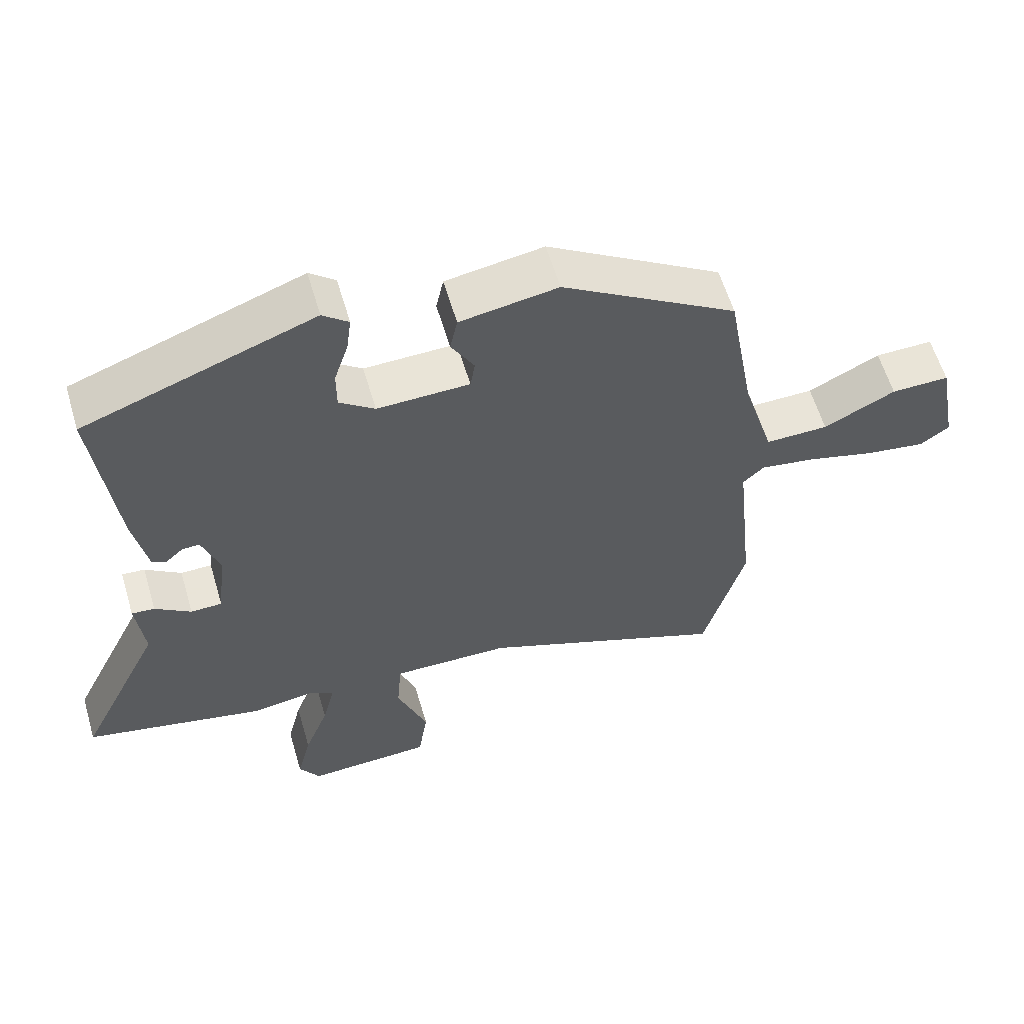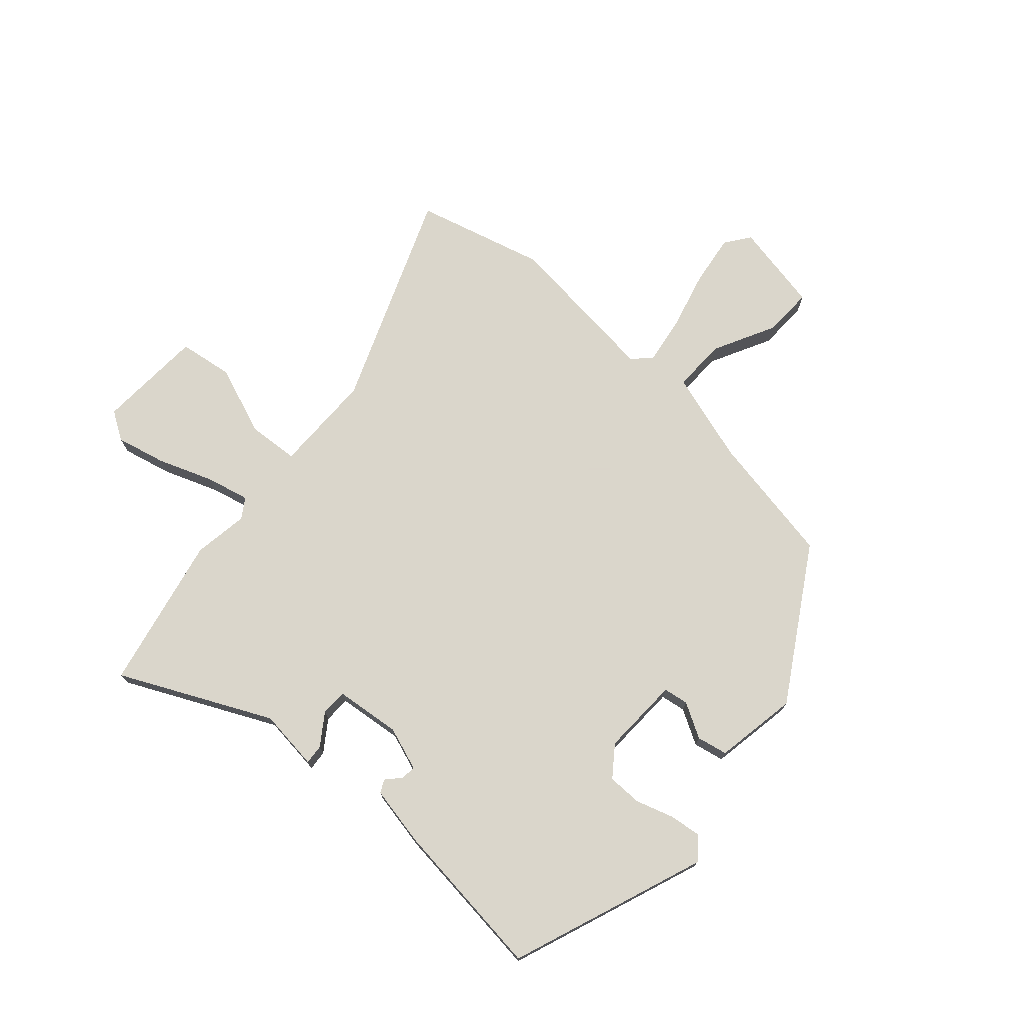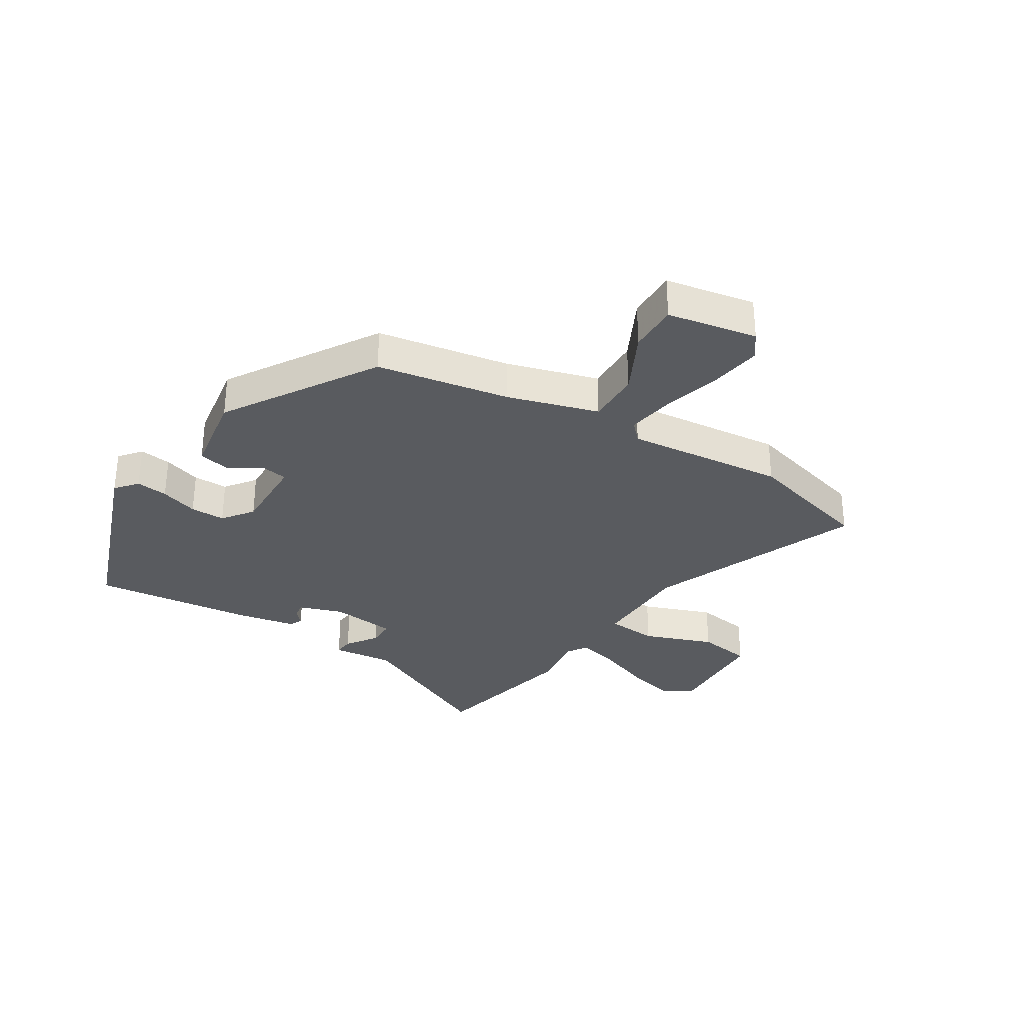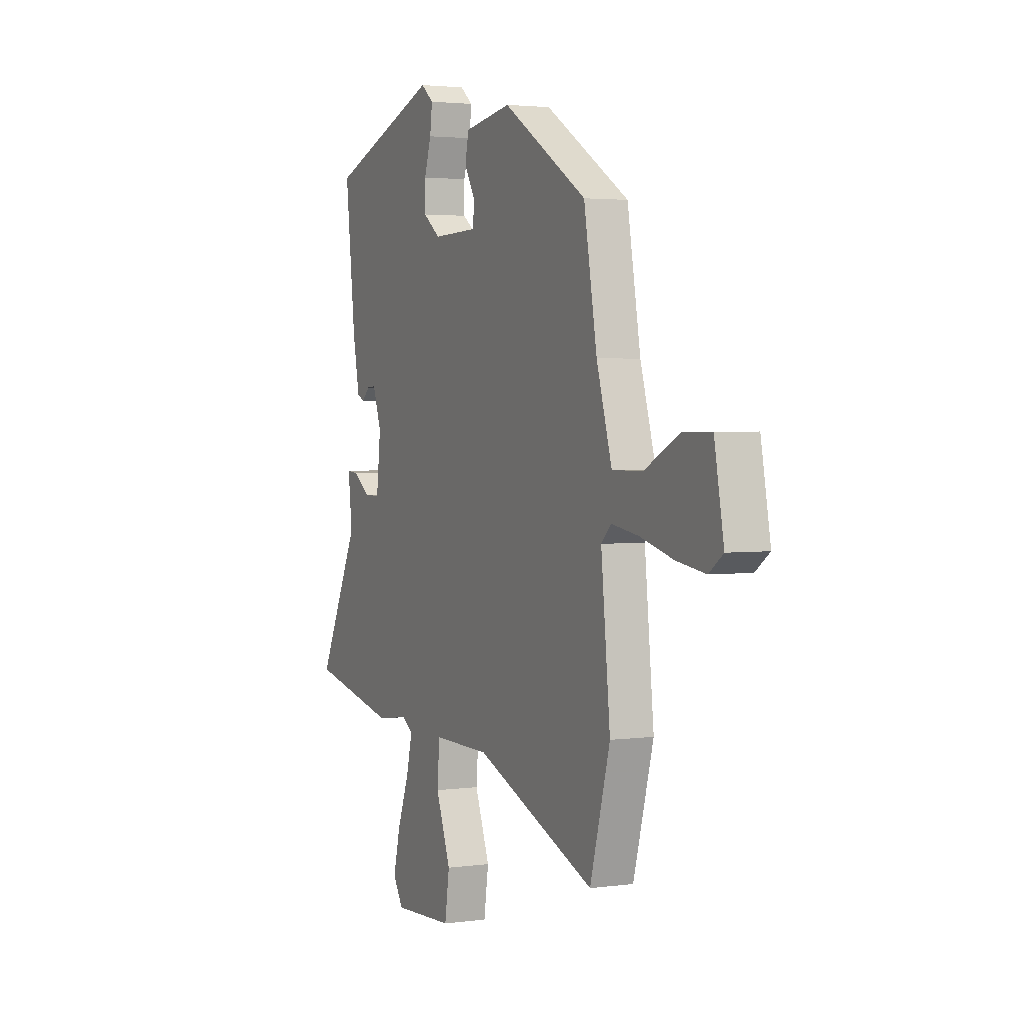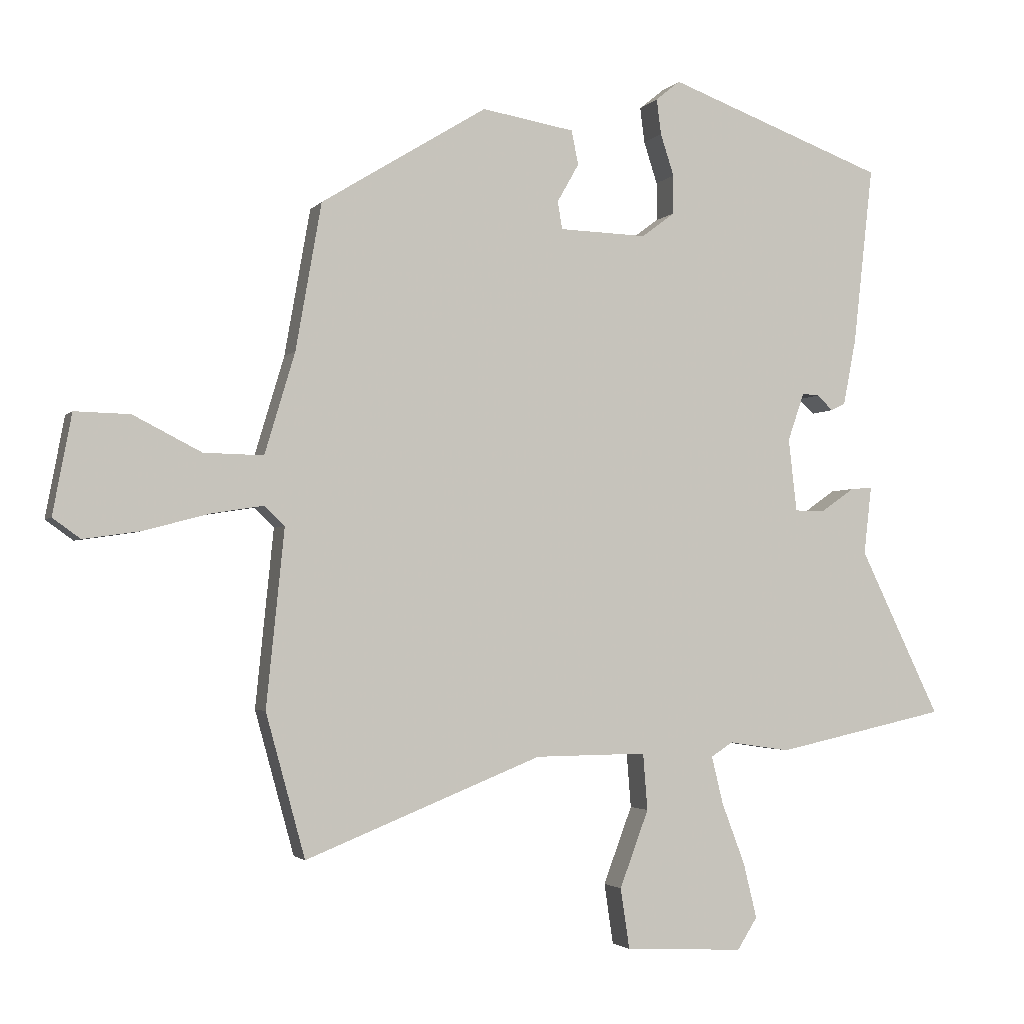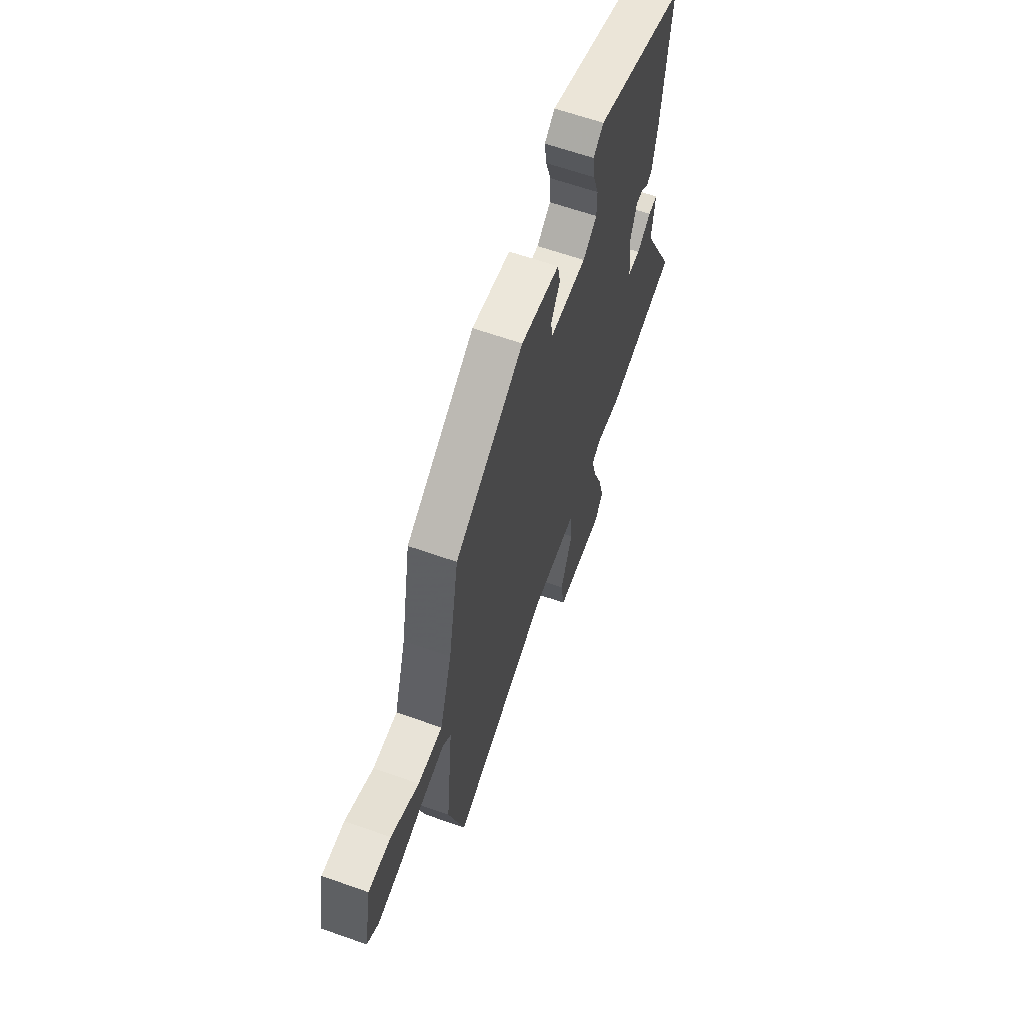
<metadata>
{"format":"obj","ext":"obj","renderer":"f3d","projection":"perspective","resolution":1024,"background":"white","views":[{"elev":59.5,"azim":-16.4,"up":"+Z"},{"elev":74.1,"azim":-48.0,"up":"+Y"},{"elev":-32.0,"azim":57.9,"up":"+Y"},{"elev":2.8,"azim":64.8,"up":"+Z"},{"elev":-2.6,"azim":161.0,"up":"+Z"},{"elev":63.1,"azim":109.7,"up":"+Z"}]}
</metadata>
<code>
v 0.427 0.07 0.302
v 0.467 0.07 0.074
v 0.514 0.07 -0.083
v 0.607 0.07 -0.081
v 0.713 0.07 -0.027
v 0.799 0.07 -0.025
v 0.828 0.07 -0.18
v 0.785 0.07 -0.211
v 0.696 0.07 -0.198
v 0.595 0.07 -0.171
v 0.513 0.07 -0.158
v 0.482 0.07 -0.188
v 0.51 0.07 -0.463
v 0.449 0.07 -0.685
v 0.081 0.07 -0.538
v -0.093 0.07 -0.536
v -0.1 0.07 -0.624
v -0.055 0.07 -0.744
v -0.069 0.07 -0.838
v -0.254 0.07 -0.847
v -0.285 0.07 -0.798
v -0.264 0.07 -0.712
v -0.228 0.07 -0.617
v -0.21 0.07 -0.543
v -0.244 0.07 -0.521
v -0.339 0.07 -0.535
v -0.605 0.07 -0.477
v -0.48 0.07 -0.219
v -0.492 0.07 -0.113
v -0.458 0.07 -0.116
v -0.405 0.07 -0.153
v -0.359 0.07 -0.152
v -0.346 0.07 -0.039
v -0.372 0.07 0.036
v -0.398 0.07 0.034
v -0.423 0.07 0.011
v -0.445 0.07 0.022
v -0.465 0.07 0.125
v -0.496 0.07 0.402
v -0.157 0.07 0.527
v -0.119 0.07 0.496
v -0.126 0.07 0.441
v -0.147 0.07 0.376
v -0.147 0.07 0.316
v -0.095 0.07 0.277
v 0.041 0.07 0.281
v 0.048 0.07 0.324
v 0.014 0.07 0.384
v 0.025 0.07 0.437
v 0.169 0.07 0.461
v 0.427 0 0.302
v 0.467 0 0.074
v 0.514 0 -0.083
v 0.607 0 -0.081
v 0.713 0 -0.027
v 0.799 0 -0.025
v 0.828 0 -0.18
v 0.785 0 -0.211
v 0.696 0 -0.198
v 0.595 0 -0.171
v 0.513 0 -0.158
v 0.482 0 -0.188
v 0.51 0 -0.463
v 0.449 0 -0.685
v 0.081 0 -0.538
v -0.093 0 -0.536
v -0.1 0 -0.624
v -0.055 0 -0.744
v -0.069 0 -0.838
v -0.254 0 -0.847
v -0.285 0 -0.798
v -0.264 0 -0.712
v -0.228 0 -0.617
v -0.21 0 -0.543
v -0.244 0 -0.521
v -0.339 0 -0.535
v -0.605 0 -0.477
v -0.48 0 -0.219
v -0.492 0 -0.113
v -0.458 0 -0.116
v -0.405 0 -0.153
v -0.359 0 -0.152
v -0.346 0 -0.039
v -0.372 0 0.036
v -0.398 0 0.034
v -0.423 0 0.011
v -0.445 0 0.022
v -0.465 0 0.125
v -0.496 0 0.402
v -0.157 0 0.527
v -0.119 0 0.496
v -0.126 0 0.441
v -0.147 0 0.376
v -0.147 0 0.316
v -0.095 0 0.277
v 0.041 0 0.281
v 0.048 0 0.324
v 0.014 0 0.384
v 0.025 0 0.437
v 0.169 0 0.461
f 50 1 2
f 49 50 2
f 48 49 2
f 47 48 2
f 46 47 2 3
f 45 46 3
f 41 42 43
f 40 41 43
f 39 40 43
f 38 39 43
f 37 38 43
f 36 37 43
f 35 36 43
f 34 35 43 44
f 33 34 44 45
f 28 29 30 31
f 28 31 32
f 27 28 32
f 26 27 32
f 25 26 32
f 33 45 3
f 32 33 3
f 25 32 3
f 24 25 3
f 21 22 23
f 20 21 23
f 19 20 23
f 18 19 23
f 17 18 23
f 12 13 14 15
f 11 12 15 16
f 8 9 10
f 7 8 10
f 6 7 10
f 5 6 10
f 4 5 10
f 4 10 11
f 3 4 11 16
f 16 17 23 24
f 3 16 24
f 52 51 100
f 52 100 99
f 52 99 98
f 52 98 97
f 53 52 97 96
f 53 96 95
f 93 92 91
f 93 91 90
f 93 90 89
f 93 89 88
f 93 88 87
f 93 87 86
f 93 86 85
f 94 93 85 84
f 95 94 84 83
f 81 80 79 78
f 82 81 78
f 82 78 77
f 82 77 76
f 82 76 75
f 53 95 83
f 53 83 82
f 53 82 75
f 53 75 74
f 73 72 71
f 73 71 70
f 73 70 69
f 73 69 68
f 73 68 67
f 65 64 63 62
f 66 65 62 61
f 60 59 58
f 60 58 57
f 60 57 56
f 60 56 55
f 60 55 54
f 61 60 54
f 66 61 54 53
f 74 73 67 66
f 74 66 53
f 1 51 52 2
f 2 52 53 3
f 3 53 54 4
f 4 54 55 5
f 5 55 56 6
f 6 56 57 7
f 7 57 58 8
f 8 58 59 9
f 9 59 60 10
f 10 60 61 11
f 11 61 62 12
f 12 62 63 13
f 13 63 64 14
f 14 64 65 15
f 15 65 66 16
f 16 66 67 17
f 17 67 68 18
f 18 68 69 19
f 19 69 70 20
f 20 70 71 21
f 21 71 72 22
f 22 72 73 23
f 23 73 74 24
f 24 74 75 25
f 25 75 76 26
f 26 76 77 27
f 27 77 78 28
f 28 78 79 29
f 29 79 80 30
f 30 80 81 31
f 31 81 82 32
f 32 82 83 33
f 33 83 84 34
f 34 84 85 35
f 35 85 86 36
f 36 86 87 37
f 37 87 88 38
f 38 88 89 39
f 39 89 90 40
f 40 90 91 41
f 41 91 92 42
f 42 92 93 43
f 43 93 94 44
f 44 94 95 45
f 45 95 96 46
f 46 96 97 47
f 47 97 98 48
f 48 98 99 49
f 49 99 100 50
f 50 100 51 1

</code>
